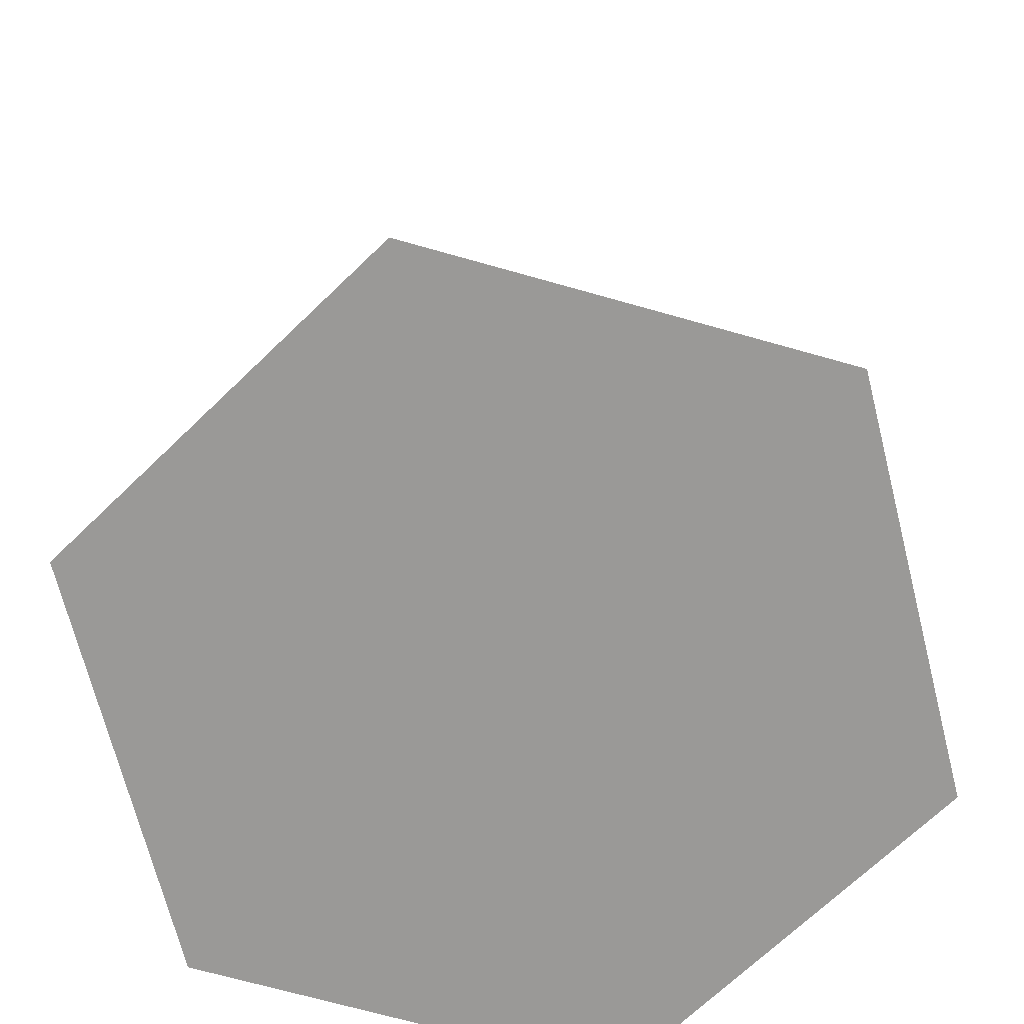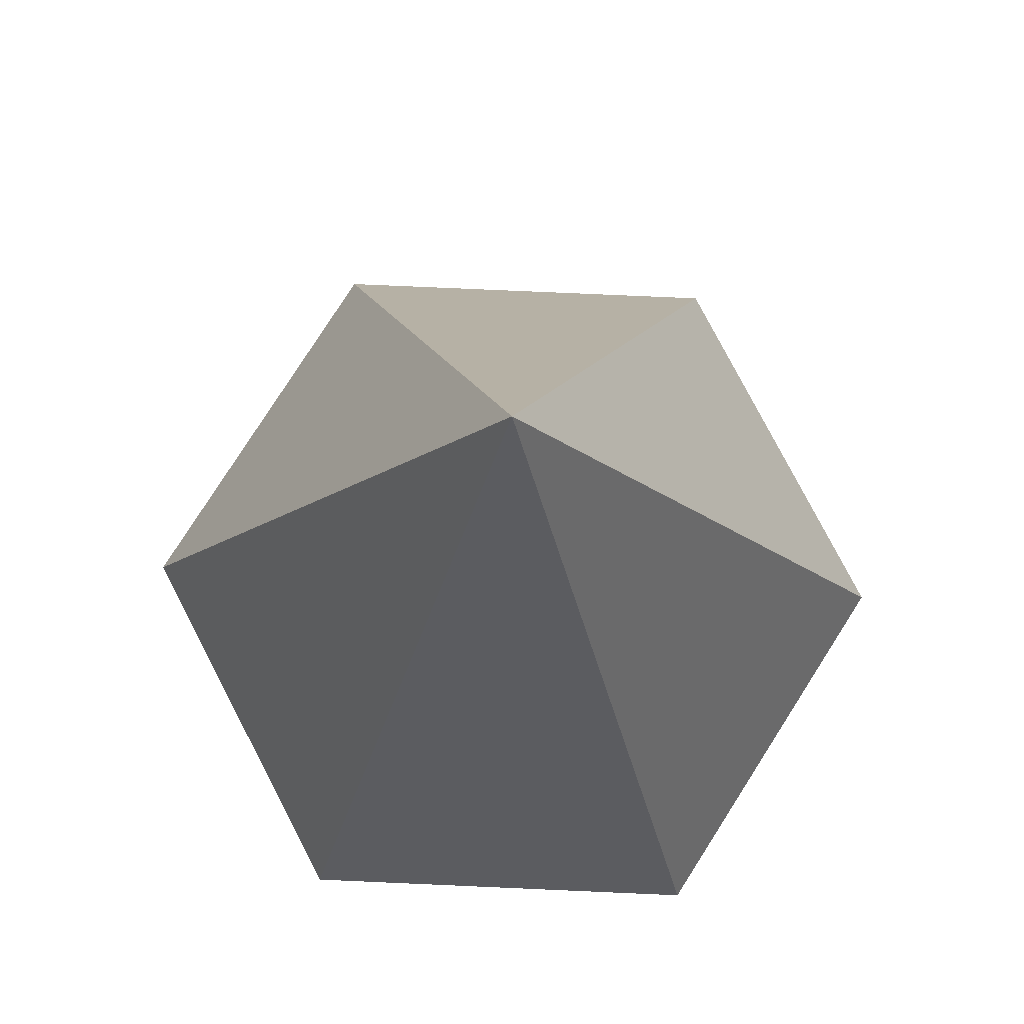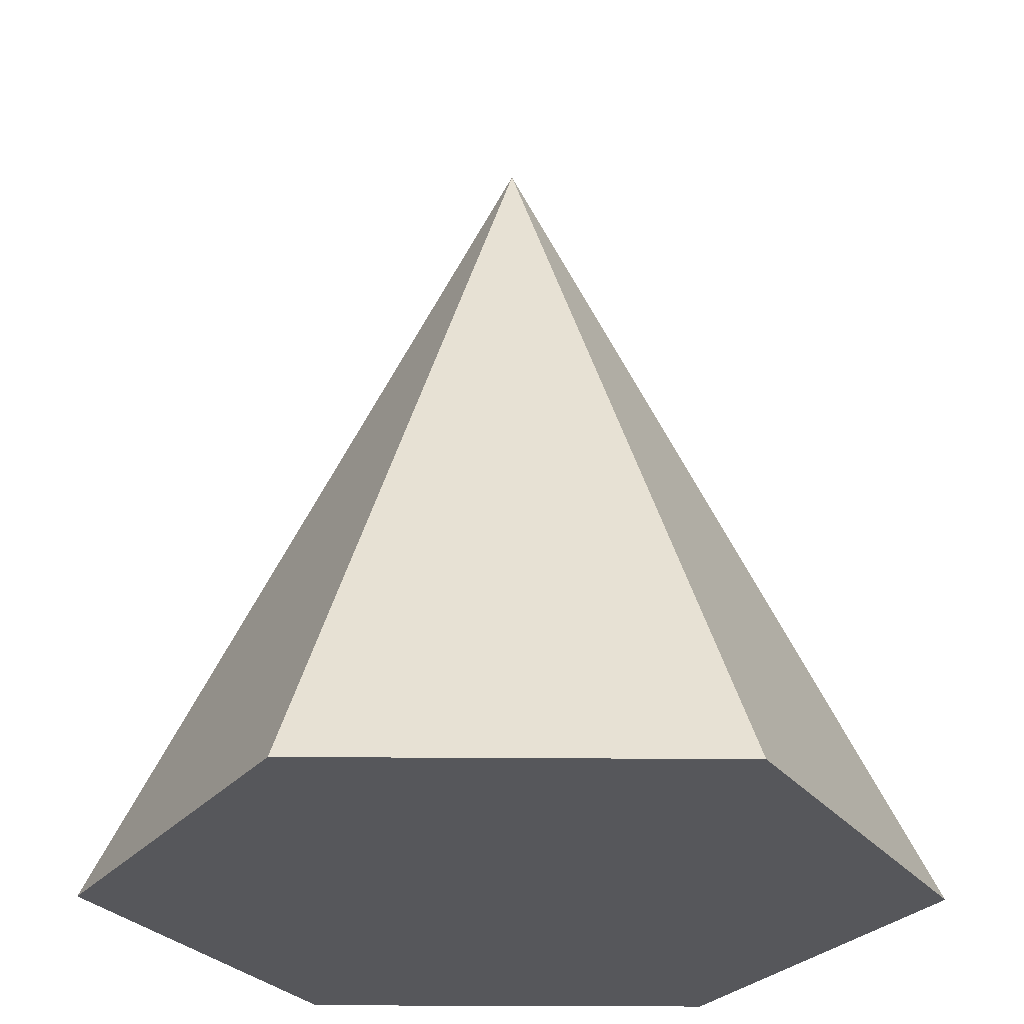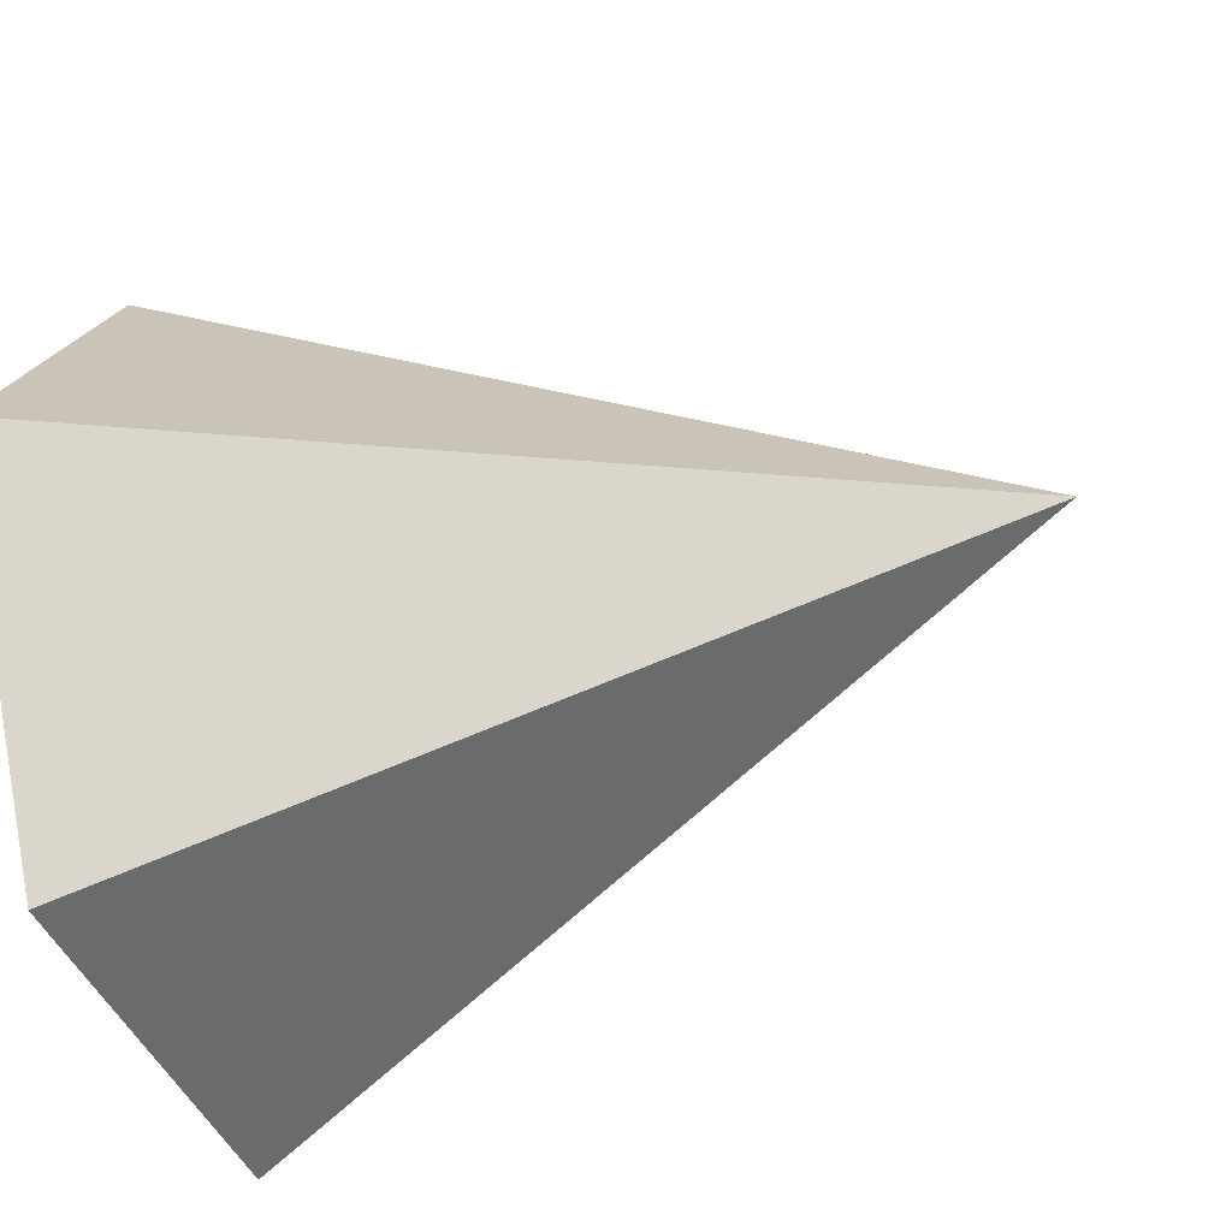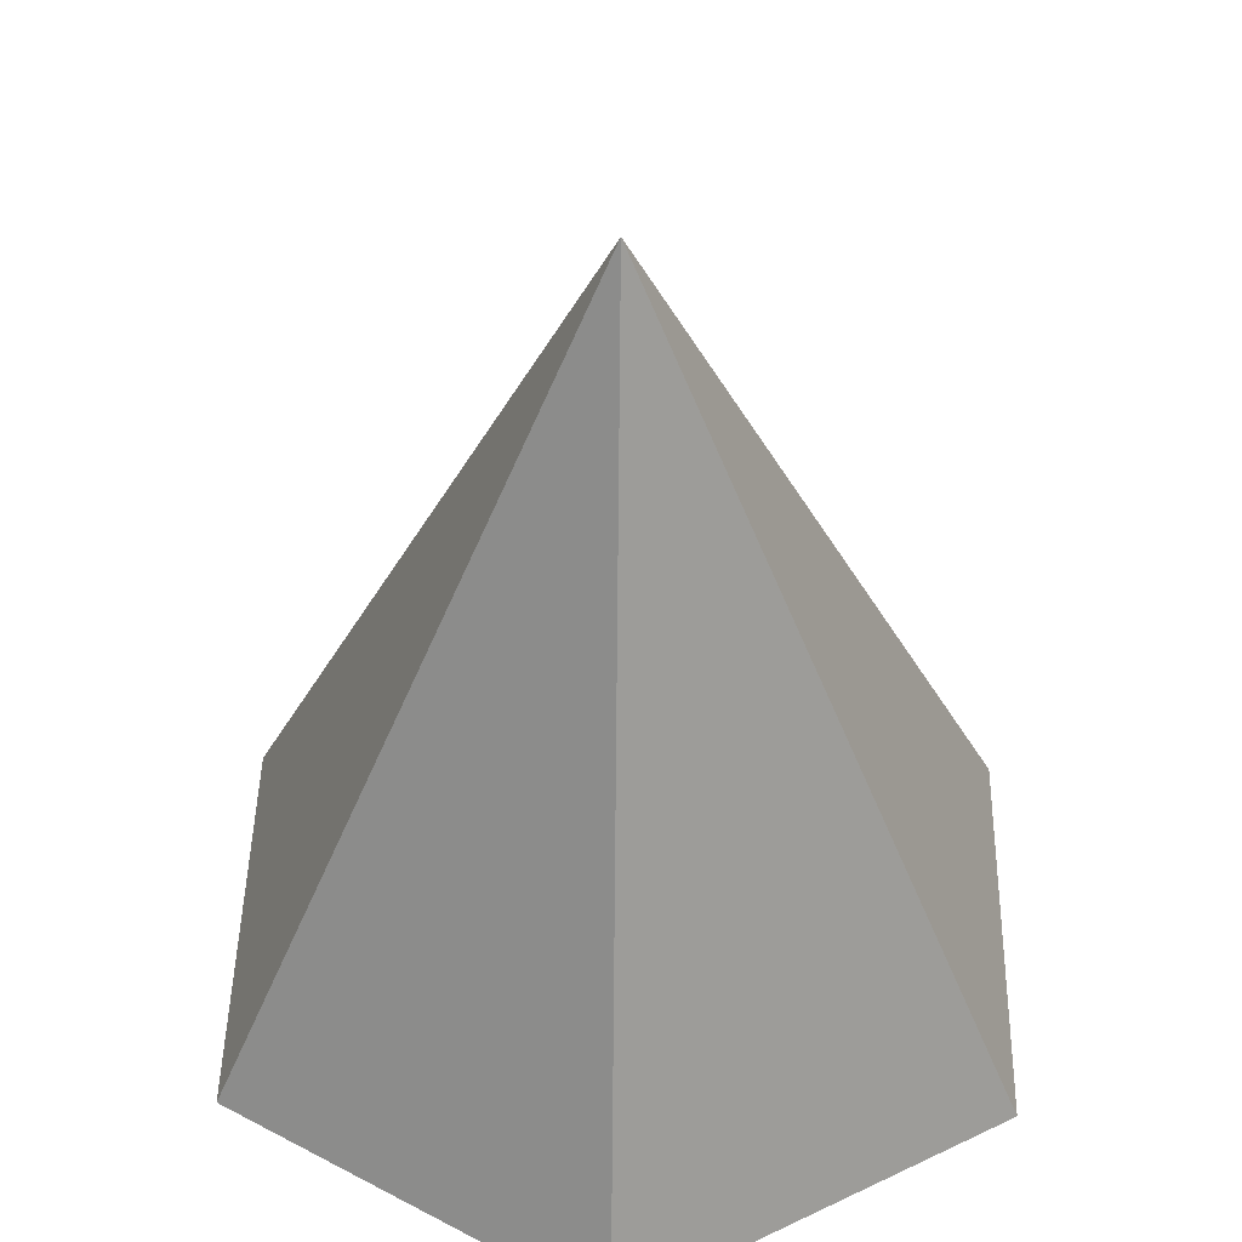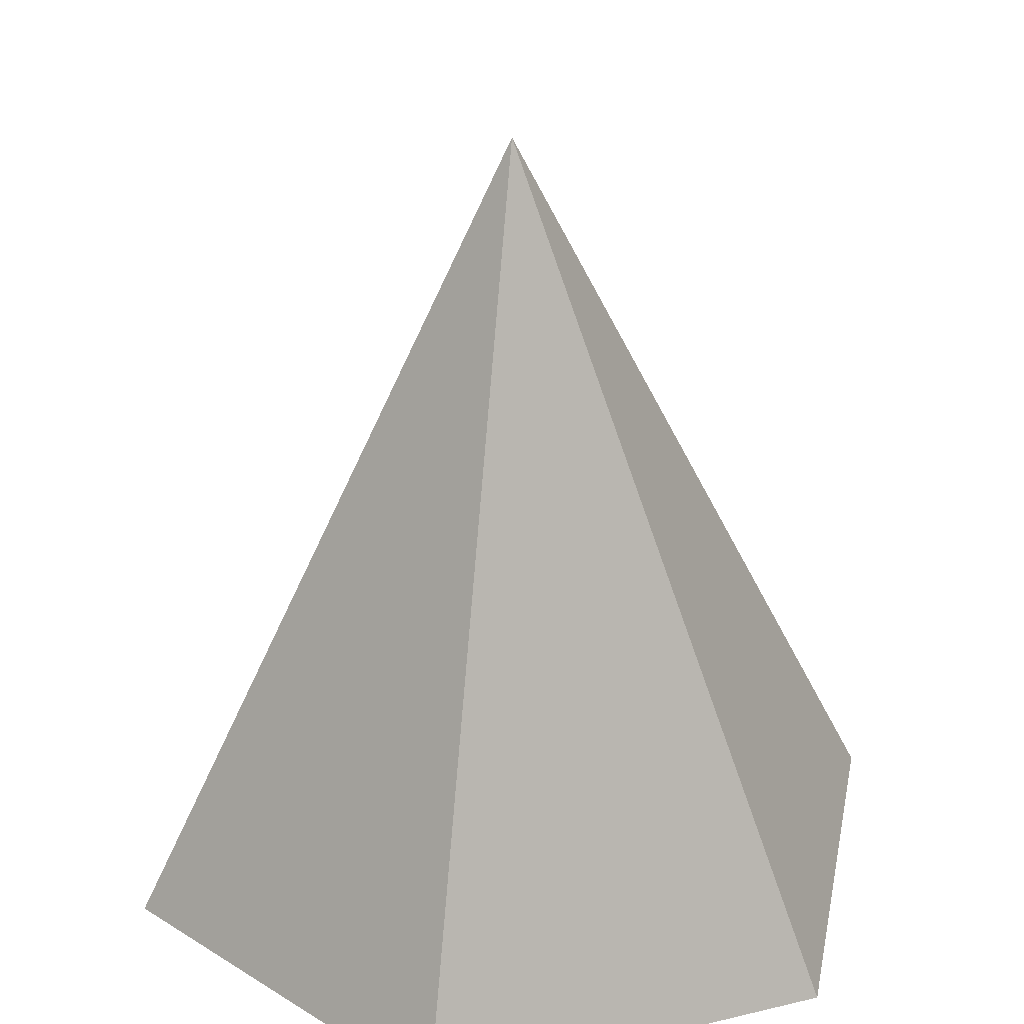
<metadata>
{"format":"obj","ext":"obj","renderer":"f3d","projection":"perspective","resolution":1024,"background":"white","views":[{"elev":-68.9,"azim":164.1,"up":"+Y"},{"elev":78.4,"azim":-177.5,"up":"+Y"},{"elev":-27.2,"azim":59.3,"up":"+Y"},{"elev":-43.0,"azim":110.8,"up":"+Z"},{"elev":45.7,"azim":31.2,"up":"+Y"},{"elev":31.4,"azim":-18.8,"up":"+Y"}]}
</metadata>
<code>
v -1 -1 0
v -0.5 -1 -0.866
v 0.5 -1 -0.866
v 1 -1 0
v 0.5 -1 0.866
v -0.5 -1 0.866
v 0 1 0
f 1 7 2
f 2 7 3
f 3 7 4
f 4 7 5
f 1 2 3 4 5 6
f 5 7 6
f 6 7 1

</code>
